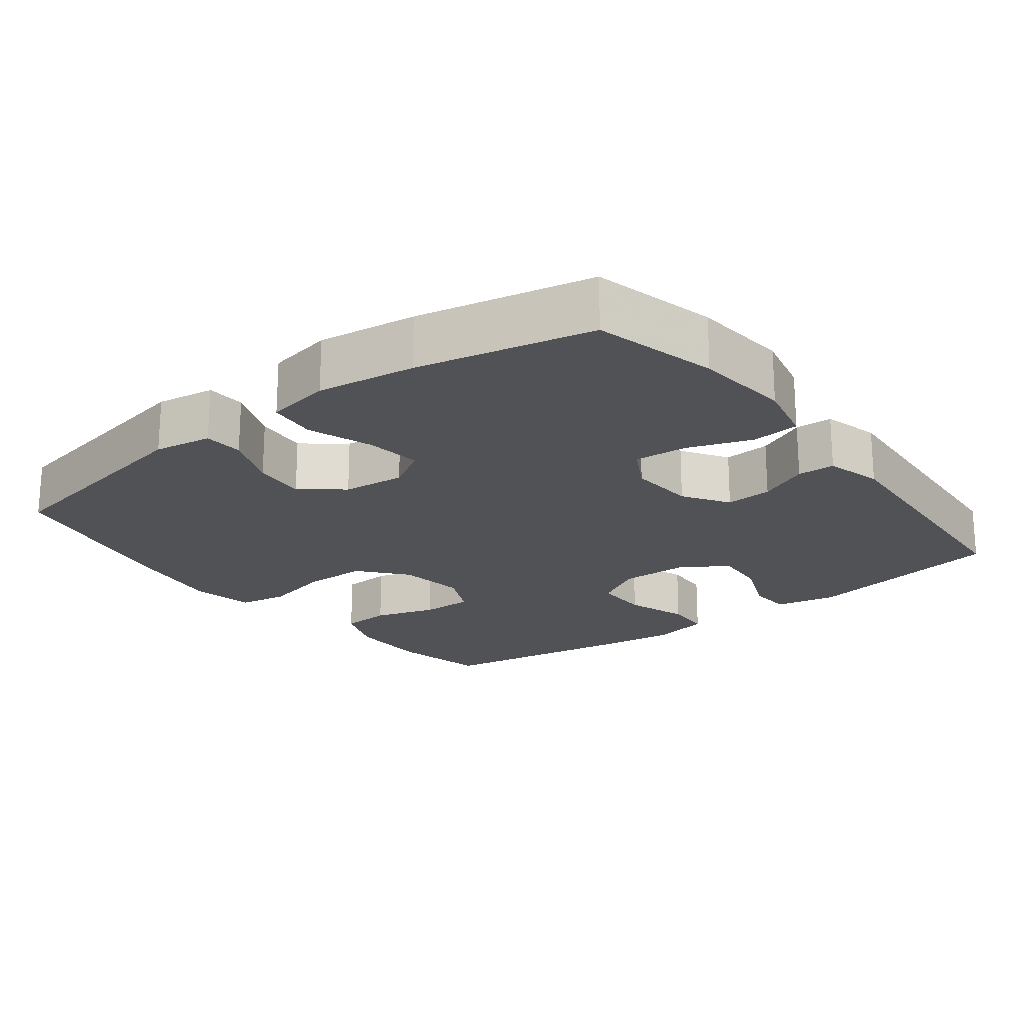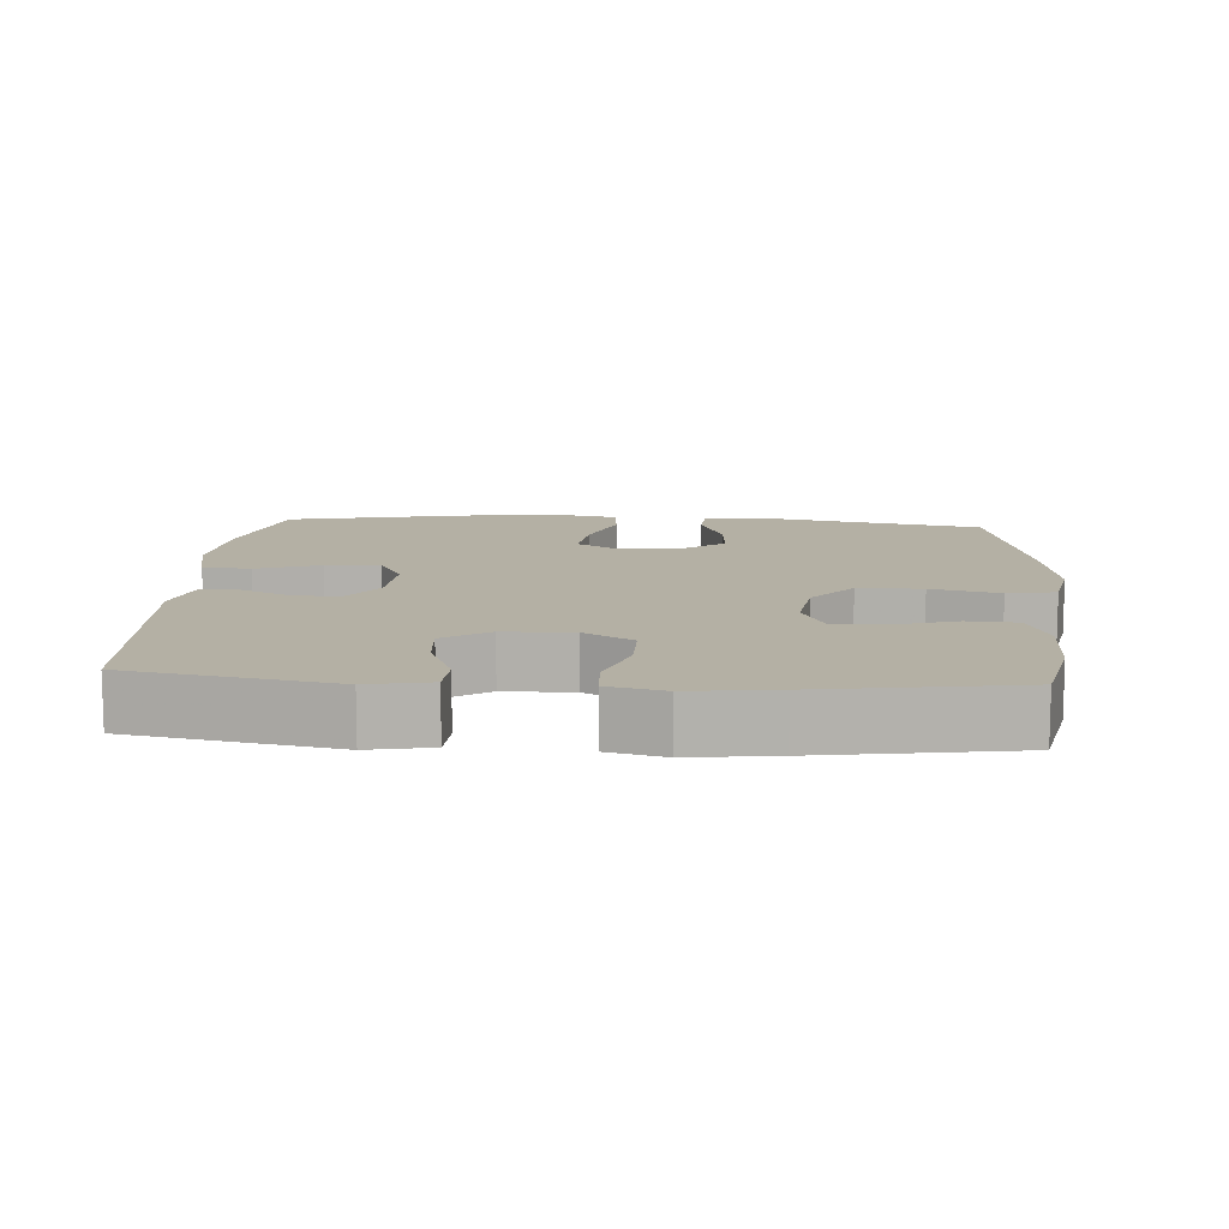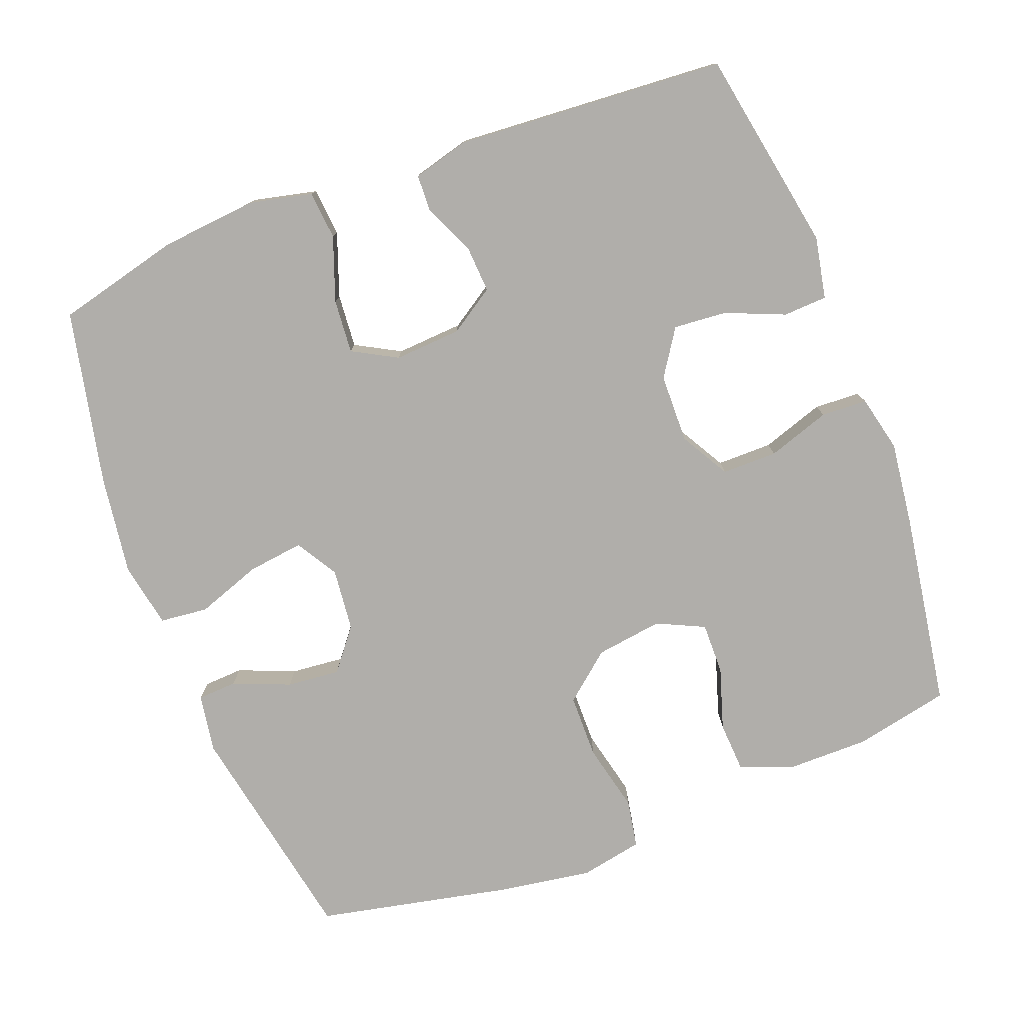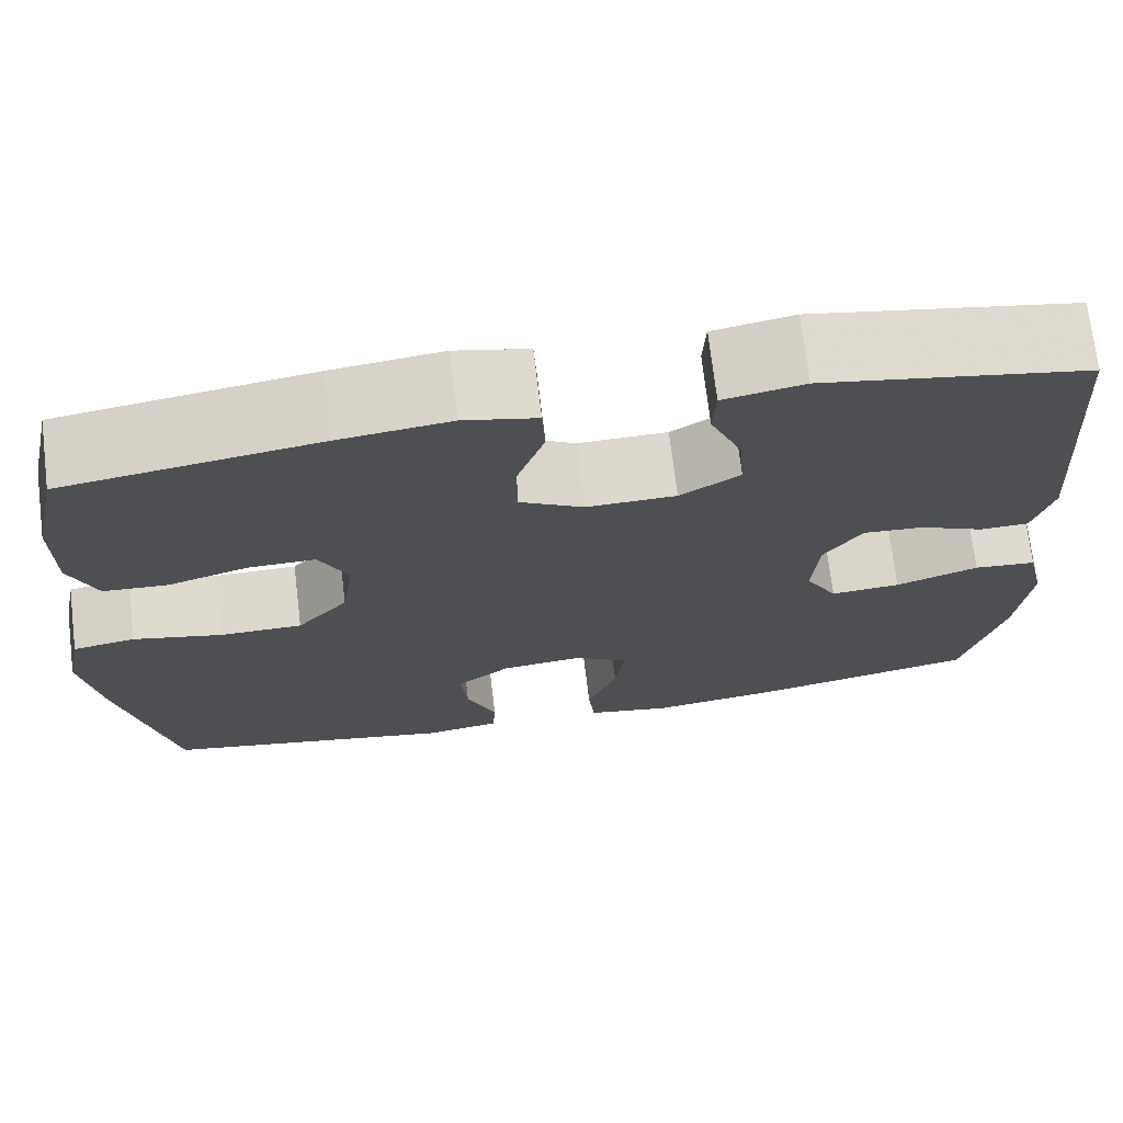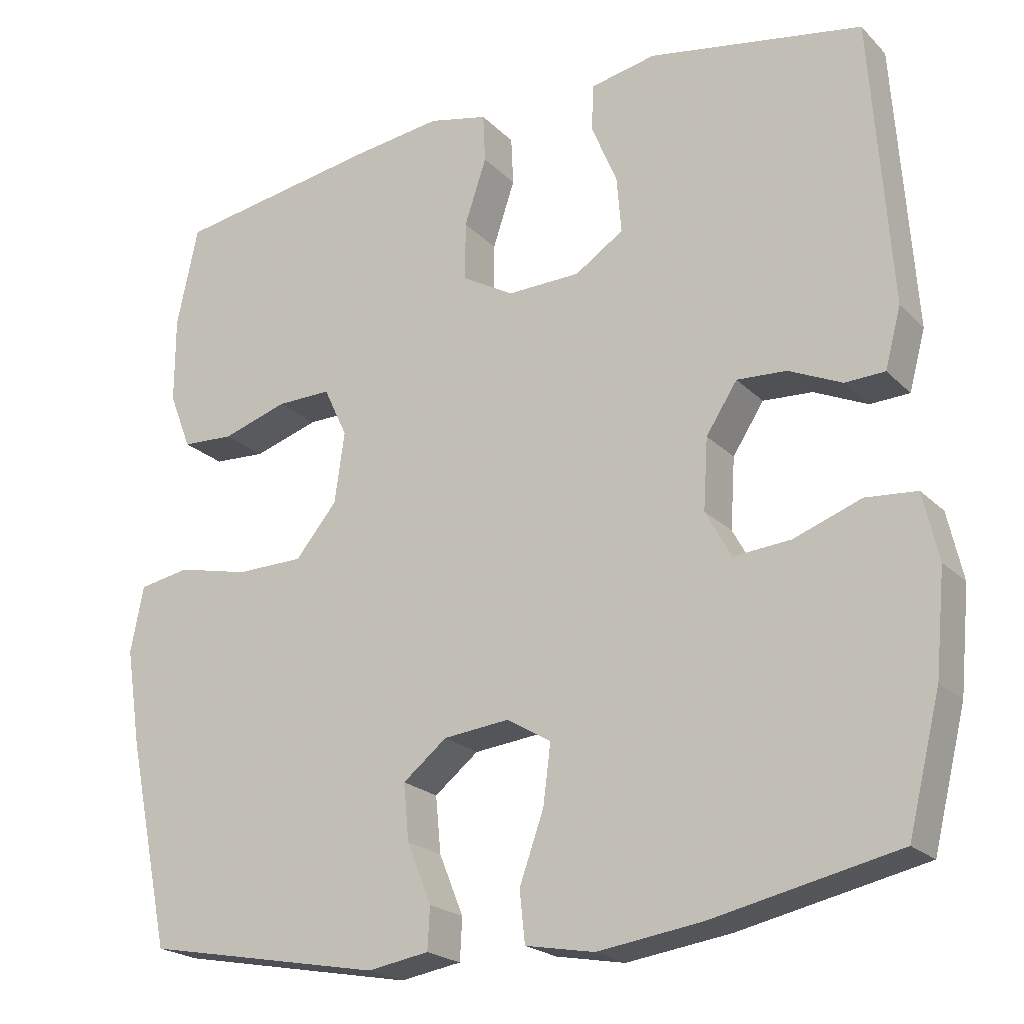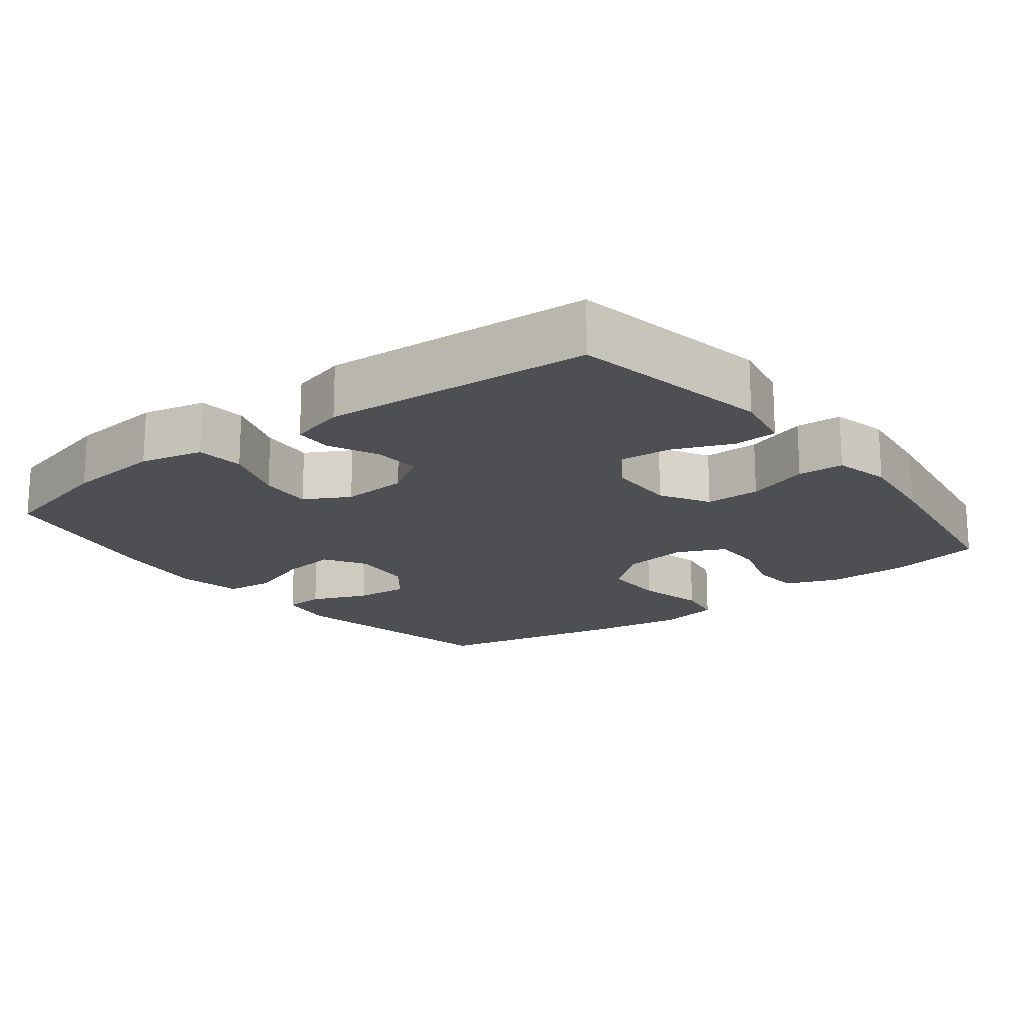
<metadata>
{"format":"obj","ext":"obj","renderer":"f3d","projection":"perspective","resolution":1024,"background":"white","views":[{"elev":-20.6,"azim":-142.4,"up":"+Y"},{"elev":11.4,"azim":4.1,"up":"+Y"},{"elev":-77.8,"azim":-69.1,"up":"+Y"},{"elev":72.0,"azim":173.1,"up":"+Z"},{"elev":-21.6,"azim":-148.6,"up":"+Z"},{"elev":-17.7,"azim":-52.2,"up":"+Y"}]}
</metadata>
<code>
v -0.5 0.07 -0.5
v -0.543 0.07 -0.328
v -0.556 0.07 -0.194
v -0.536 0.07 -0.106
v -0.469 0.07 -0.1
v -0.38 0.07 -0.132
v -0.305 0.07 -0.138
v -0.271 0.07 -0.076
v -0.277 0.07 0.017
v -0.318 0.07 0.08
v -0.383 0.07 0.076
v -0.453 0.07 0.044
v -0.505 0.07 0.046
v -0.526 0.07 0.124
v -0.5 0.07 0.5
v -0.218 0.07 0.551
v -0.132 0.07 0.534
v -0.129 0.07 0.473
v -0.163 0.07 0.391
v -0.169 0.07 0.317
v -0.105 0.07 0.275
v -0.009 0.07 0.273
v 0.059 0.07 0.312
v 0.059 0.07 0.389
v 0.03 0.07 0.476
v 0.033 0.07 0.54
v 0.111 0.07 0.558
v 0.23 0.07 0.543
v 0.5 0.07 0.5
v 0.528 0.07 0.368
v 0.528 0.07 0.254
v 0.499 0.07 0.18
v 0.43 0.07 0.176
v 0.344 0.07 0.203
v 0.272 0.07 0.204
v 0.241 0.07 0.138
v 0.254 0.07 0.045
v 0.309 0.07 -0.021
v 0.398 0.07 -0.022
v 0.493 0.07 0
v 0.56 0.07 -0.012
v 0.577 0.07 -0.099
v 0.557 0.07 -0.228
v 0.5 0.07 -0.5
v 0.185 0.07 -0.56
v 0.104 0.07 -0.547
v 0.101 0.07 -0.492
v 0.133 0.07 -0.413
v 0.14 0.07 -0.339
v 0.082 0.07 -0.293
v -0.005 0.07 -0.284
v -0.063 0.07 -0.319
v -0.053 0.07 -0.397
v -0.021 0.07 -0.487
v -0.028 0.07 -0.554
v -0.119 0.07 -0.571
v -0.256 0.07 -0.552
v -0.5 0 -0.5
v -0.543 0 -0.328
v -0.556 0 -0.194
v -0.536 0 -0.106
v -0.469 0 -0.1
v -0.38 0 -0.132
v -0.305 0 -0.138
v -0.271 0 -0.076
v -0.277 0 0.017
v -0.318 0 0.08
v -0.383 0 0.076
v -0.453 0 0.044
v -0.505 0 0.046
v -0.526 0 0.124
v -0.5 0 0.5
v -0.218 0 0.551
v -0.132 0 0.534
v -0.129 0 0.473
v -0.163 0 0.391
v -0.169 0 0.317
v -0.105 0 0.275
v -0.009 0 0.273
v 0.059 0 0.312
v 0.059 0 0.389
v 0.03 0 0.476
v 0.033 0 0.54
v 0.111 0 0.558
v 0.23 0 0.543
v 0.5 0 0.5
v 0.528 0 0.368
v 0.528 0 0.254
v 0.499 0 0.18
v 0.43 0 0.176
v 0.344 0 0.203
v 0.272 0 0.204
v 0.241 0 0.138
v 0.254 0 0.045
v 0.309 0 -0.021
v 0.398 0 -0.022
v 0.493 0 0
v 0.56 0 -0.012
v 0.577 0 -0.099
v 0.557 0 -0.228
v 0.5 0 -0.5
v 0.185 0 -0.56
v 0.104 0 -0.547
v 0.101 0 -0.492
v 0.133 0 -0.413
v 0.14 0 -0.339
v 0.082 0 -0.293
v -0.005 0 -0.284
v -0.063 0 -0.319
v -0.053 0 -0.397
v -0.021 0 -0.487
v -0.028 0 -0.554
v -0.119 0 -0.571
v -0.256 0 -0.552
f 4 5 6
f 3 4 6
f 2 3 6
f 1 2 6
f 57 1 6
f 56 57 6
f 55 56 6
f 54 55 6
f 53 54 6
f 52 53 6 7
f 51 52 7 8
f 50 51 8 9
f 49 50 9 10
f 46 47 48
f 45 46 48
f 44 45 48
f 43 44 48
f 42 43 48
f 41 42 48
f 40 41 48
f 39 40 48
f 38 39 48 49
f 37 38 49 10
f 32 33 34
f 31 32 34
f 30 31 34
f 29 30 34
f 28 29 34
f 27 28 34
f 26 27 34
f 25 26 34
f 24 25 34
f 23 24 34 35
f 22 23 35 36
f 17 18 19
f 16 17 19
f 15 16 19
f 14 15 19
f 13 14 19
f 12 13 19
f 11 12 19
f 10 11 19 20
f 36 37 10
f 22 36 10
f 21 22 10
f 10 20 21
f 63 62 61
f 63 61 60
f 63 60 59
f 63 59 58
f 63 58 114
f 63 114 113
f 63 113 112
f 63 112 111
f 63 111 110
f 64 63 110 109
f 65 64 109 108
f 66 65 108 107
f 67 66 107 106
f 105 104 103
f 105 103 102
f 105 102 101
f 105 101 100
f 105 100 99
f 105 99 98
f 105 98 97
f 105 97 96
f 106 105 96 95
f 67 106 95 94
f 91 90 89
f 91 89 88
f 91 88 87
f 91 87 86
f 91 86 85
f 91 85 84
f 91 84 83
f 91 83 82
f 91 82 81
f 92 91 81 80
f 93 92 80 79
f 76 75 74
f 76 74 73
f 76 73 72
f 76 72 71
f 76 71 70
f 76 70 69
f 76 69 68
f 77 76 68 67
f 67 94 93
f 67 93 79
f 67 79 78
f 78 77 67
f 1 58 59 2
f 2 59 60 3
f 3 60 61 4
f 4 61 62 5
f 5 62 63 6
f 6 63 64 7
f 7 64 65 8
f 8 65 66 9
f 9 66 67 10
f 10 67 68 11
f 11 68 69 12
f 12 69 70 13
f 13 70 71 14
f 14 71 72 15
f 15 72 73 16
f 16 73 74 17
f 17 74 75 18
f 18 75 76 19
f 19 76 77 20
f 20 77 78 21
f 21 78 79 22
f 22 79 80 23
f 23 80 81 24
f 24 81 82 25
f 25 82 83 26
f 26 83 84 27
f 27 84 85 28
f 28 85 86 29
f 29 86 87 30
f 30 87 88 31
f 31 88 89 32
f 32 89 90 33
f 33 90 91 34
f 34 91 92 35
f 35 92 93 36
f 36 93 94 37
f 37 94 95 38
f 38 95 96 39
f 39 96 97 40
f 40 97 98 41
f 41 98 99 42
f 42 99 100 43
f 43 100 101 44
f 44 101 102 45
f 45 102 103 46
f 46 103 104 47
f 47 104 105 48
f 48 105 106 49
f 49 106 107 50
f 50 107 108 51
f 51 108 109 52
f 52 109 110 53
f 53 110 111 54
f 54 111 112 55
f 55 112 113 56
f 56 113 114 57
f 57 114 58 1

</code>
